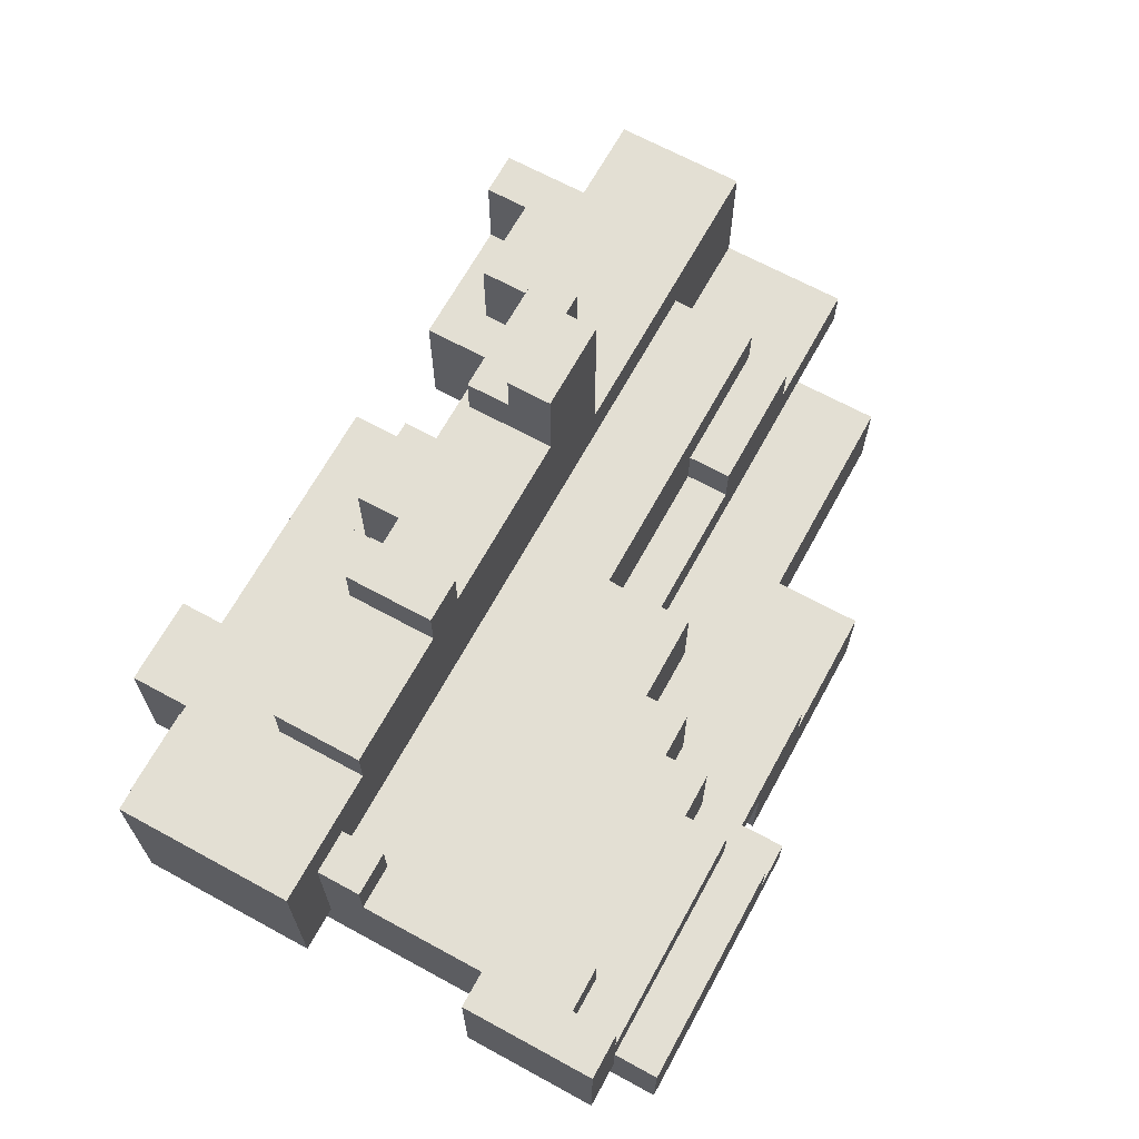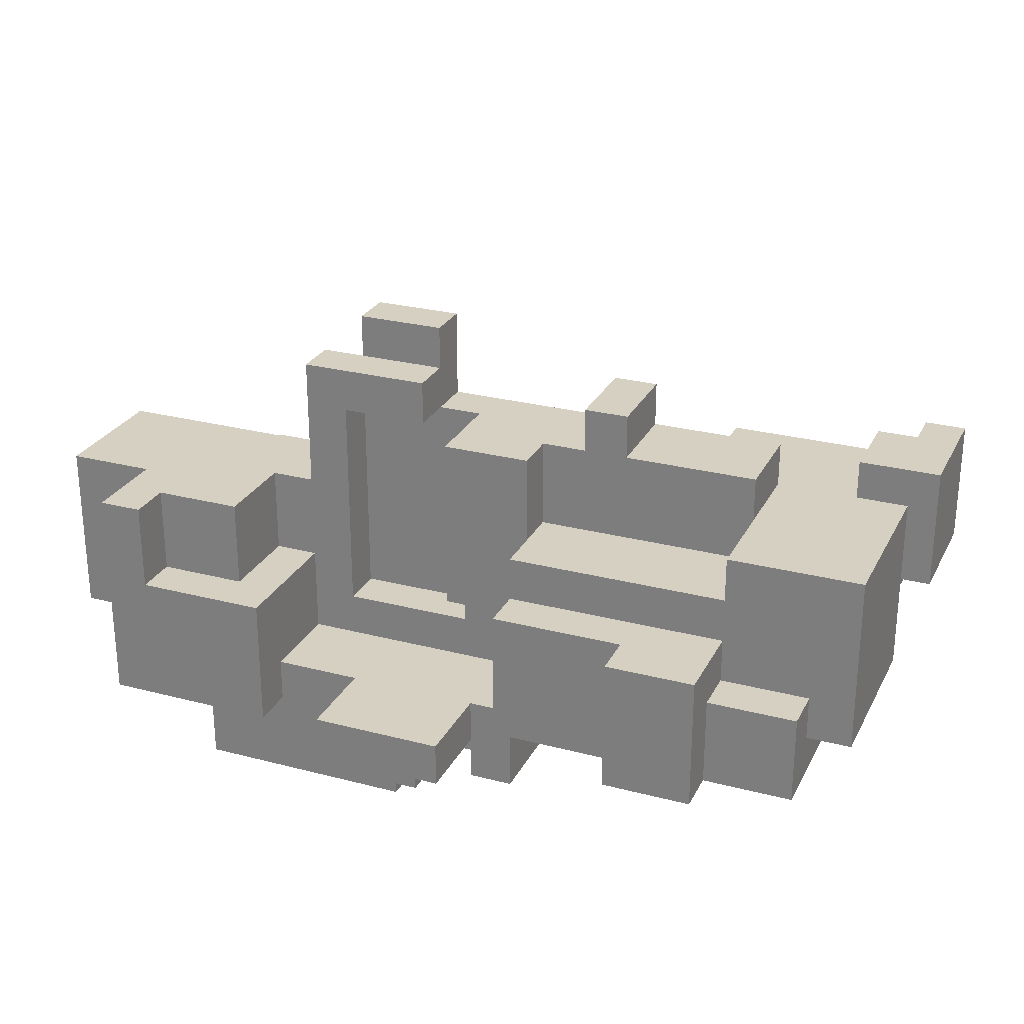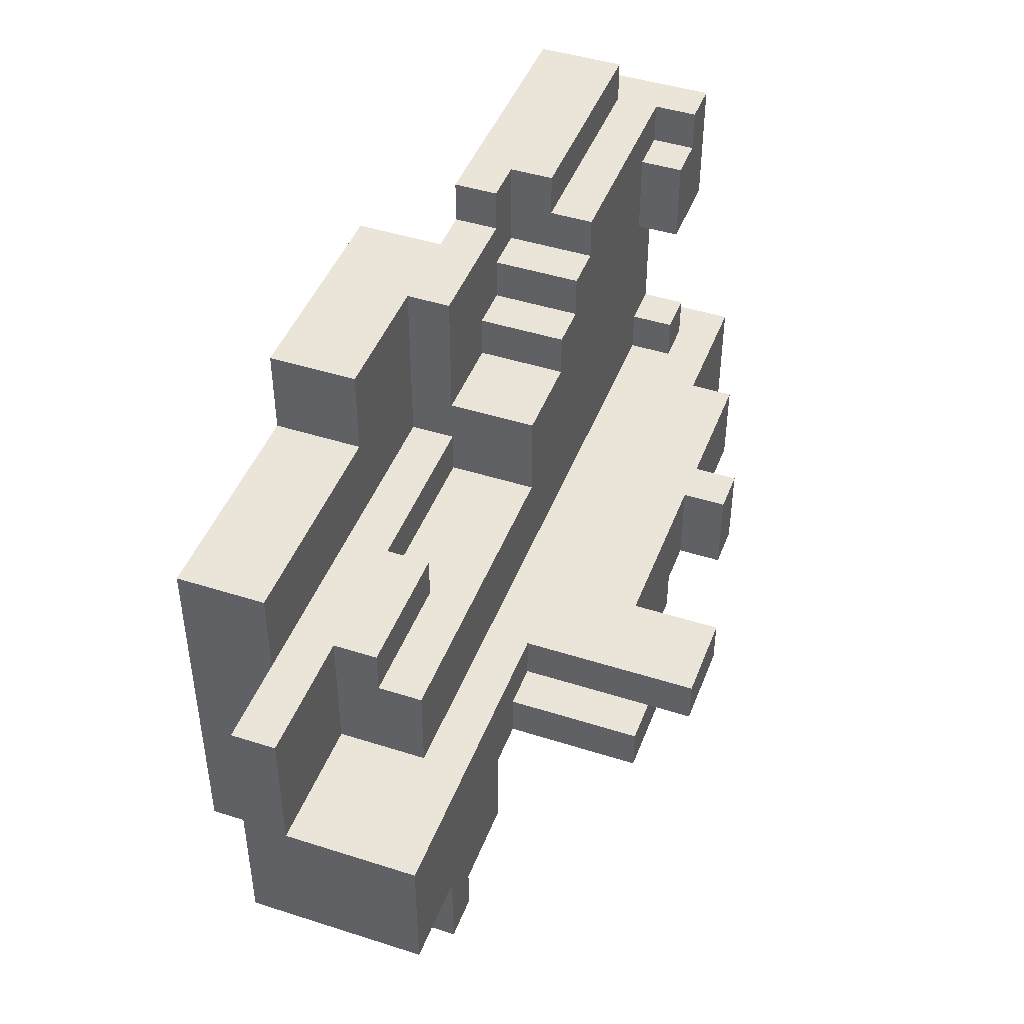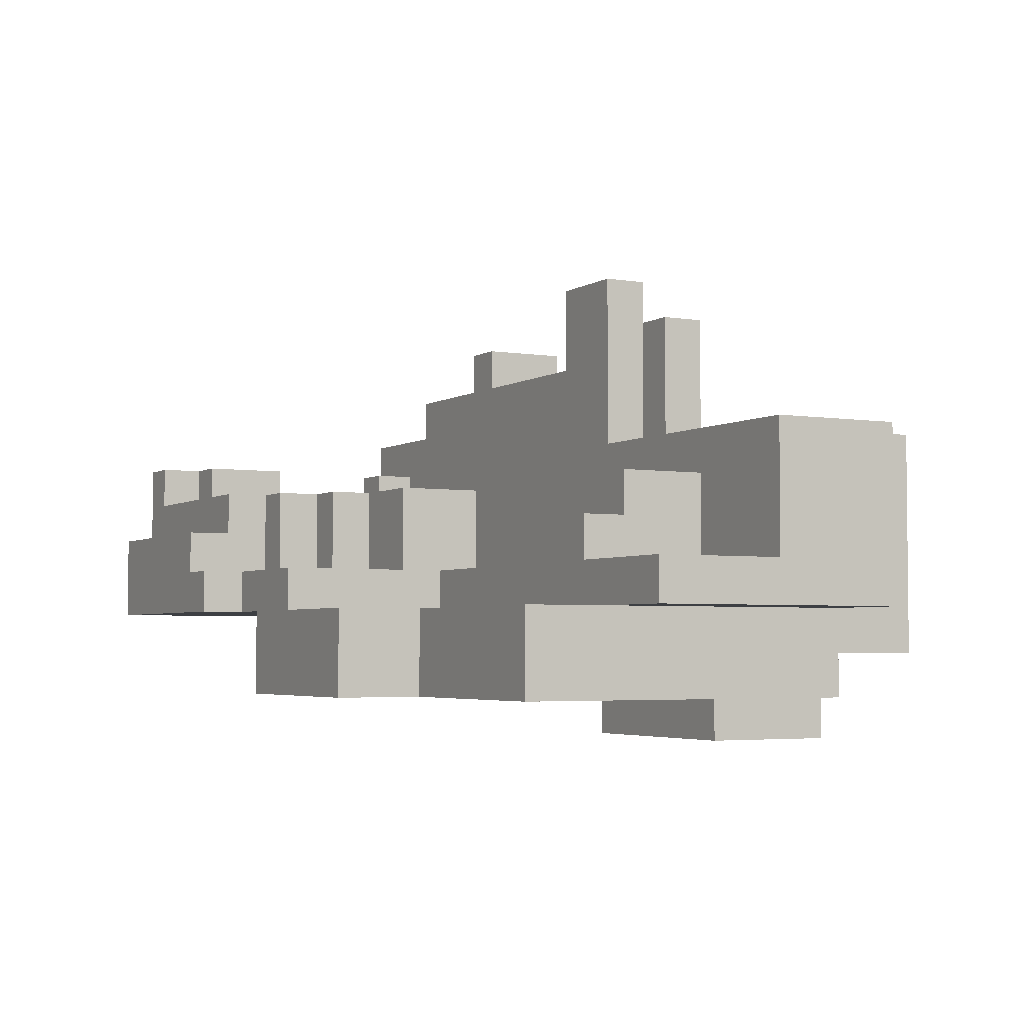
<metadata>
{"format":"obj","ext":"obj","renderer":"f3d","projection":"perspective","resolution":1024,"background":"white","views":[{"elev":67.0,"azim":-61.3,"up":"+Y"},{"elev":26.5,"azim":-157.7,"up":"+Y"},{"elev":45.1,"azim":110.3,"up":"+Z"},{"elev":-3.8,"azim":61.7,"up":"+Y"}]}
</metadata>
<code>
v -10 14 6
v -10 14 3
v -10 14 -1
v -10 14 -5
v -10 17 6
v -10 17 3
v -10 18 -1
v -10 18 -5
v -9 13 7
v -9 13 -6
v -9 14 6
v -9 14 3
v -9 14 -1
v -9 14 -5
v -9 15 7
v -9 15 6
v -9 15 -5
v -9 15 -6
v -9 16 3
v -9 16 -0
v -9 17 -0
v -9 17 -1
v -7 13 -6
v -7 13 -7
v -7 15 -5
v -7 15 -6
v -7 16 -5
v -7 16 -7
v -7 18 -1
v -7 18 -3
v -7 19 -1
v -7 19 -3
v -4 19 -1
v -4 19 -3
v -4 20 -1
v -4 20 -3
v -2 11 6
v -2 11 -5
v -2 13 6
v -2 13 -5
v -2 17 -3
v -2 17 -4
v -2 19 -3
v -2 19 -4
v -1 12 -5
v -1 12 -7
v -1 13 -5
v -1 13 -7
v 0 11 -4
v 0 11 -6
v 0 12 -4
v 0 12 -6
v 1 10 -2
v 1 10 -5
v 1 11 -2
v 1 11 -5
v 1 19 -1
v 1 19 -2
v 1 19 -3
v 1 20 -2
v 1 20 -3
v 1 21 -1
v 1 21 -2
v 3 14 -2
v 3 14 -3
v 3 19 -2
v 3 19 -3
v 4 12 -5
v 4 12 -6
v 4 13 -3
v 4 13 -5
v 4 14 2
v 4 14 1
v 4 15 2
v 4 15 1
v 4 15 -3
v 4 15 -6
v 5 15 -3
v 5 15 -5
v 5 17 -3
v 5 17 -5
v 7 15 -5
v 7 15 -6
v 7 17 -5
v 7 17 -6
v -9 16 6
v -9 16 5
v -9 17 6
v -9 17 5
v -8 16 5
v -8 16 3
v -8 16 -0
v -8 16 -1
v -8 17 5
v -8 17 3
v -8 17 -0
v -8 17 -1
v -7 17 -3
v -7 17 -5
v -7 18 -3
v -7 18 -5
v -5 13 -6
v -5 13 -7
v -5 16 -6
v -5 16 -7
v -4 14 7
v -4 14 5
v -4 15 7
v -4 15 6
v -4 16 6
v -4 16 5
v -3 13 7
v -3 13 6
v -3 14 7
v -3 14 6
v -3 14 5
v -3 14 4
v -3 16 5
v -3 16 4
v -3 19 -1
v -3 19 -3
v -3 20 -1
v -3 20 -3
v -2 13 -3
v -2 13 -5
v -2 13 -6
v -2 14 4
v -2 14 3
v -2 15 -3
v -2 15 -4
v -2 16 4
v -2 16 3
v -2 16 -5
v -2 16 -6
v -2 17 -4
v -2 17 -5
v -1 11 -4
v -1 11 -5
v -1 12 -4
v -1 12 -5
v 0 13 6
v 0 13 2
v 0 14 6
v 0 14 3
v 0 14 2
v 0 14 1
v 0 14 -2
v 0 14 -3
v 0 15 -3
v 0 15 -4
v 0 16 3
v 0 16 1
v 0 19 -2
v 0 19 -4
v 2 11 -5
v 2 11 -6
v 2 12 -6
v 2 12 -7
v 2 13 -5
v 2 13 -7
v 3 11 6
v 3 11 4
v 3 13 6
v 3 13 4
v 3 17 -1
v 3 17 -2
v 3 20 -2
v 3 21 -1
v 3 21 -2
v 4 17 -2
v 4 17 -3
v 4 20 -2
v 4 20 -3
v 6 10 -2
v 6 10 -5
v 6 11 -2
v 6 11 -4
v 6 12 -4
v 6 12 -5
v 7 14 2
v 7 14 -1
v 7 15 2
v 7 15 1
v 7 16 1
v 7 16 -1
v 8 11 4
v 8 11 -4
v 8 12 -4
v 8 12 -6
v 8 13 4
v 8 13 2
v 8 13 -4
v 8 17 -4
v 8 17 -6
v 10 13 2
v 10 13 -4
v 10 14 2
v 10 14 -1
v 10 17 -1
v 10 17 -4
v -9 13 7
v -9 15 7
v -4 14 7
v -4 15 7
v -3 13 7
v -3 14 7
v -10 14 6
v -10 17 6
v -9 14 6
v -9 15 6
v -9 16 6
v -9 17 6
v -4 15 6
v -4 16 6
v -3 13 6
v -3 14 6
v -2 11 6
v -2 13 6
v 0 13 6
v 0 14 6
v 3 11 6
v 3 13 6
v -9 16 5
v -9 17 5
v -8 16 5
v -8 17 5
v -4 14 5
v -4 16 5
v -3 14 5
v -3 16 5
v -3 14 4
v -3 16 4
v -2 14 4
v -2 16 4
v 3 11 4
v 3 13 4
v 8 11 4
v 8 13 4
v -2 14 3
v -2 16 3
v 0 14 3
v 0 16 3
v 0 13 2
v 0 14 2
v 4 14 2
v 4 15 2
v 7 14 2
v 7 15 2
v 8 13 2
v 10 13 2
v 10 14 2
v 0 14 1
v 0 16 1
v 4 14 1
v 4 15 1
v 7 15 1
v 7 16 1
v -9 16 -0
v -9 17 -0
v -8 16 -0
v -8 17 -0
v -10 14 -1
v -10 18 -1
v -9 14 -1
v -9 17 -1
v -8 16 -1
v -8 17 -1
v -7 18 -1
v -7 19 -1
v -4 19 -1
v -4 20 -1
v -3 19 -1
v -3 20 -1
v 1 19 -1
v 1 21 -1
v 3 17 -1
v 3 21 -1
v 7 14 -1
v 7 16 -1
v 10 14 -1
v 10 17 -1
v 1 10 -2
v 1 11 -2
v 3 17 -2
v 3 20 -2
v 4 17 -2
v 4 20 -2
v 6 10 -2
v 6 11 -2
v -10 14 3
v -10 17 3
v -9 14 3
v -9 16 3
v -8 16 3
v -8 17 3
v 0 14 -2
v 0 19 -2
v 1 19 -2
v 1 20 -2
v 1 21 -2
v 3 14 -2
v 3 19 -2
v 3 20 -2
v 3 21 -2
v -7 17 -3
v -7 18 -3
v -7 19 -3
v -4 19 -3
v -4 20 -3
v -3 19 -3
v -3 20 -3
v -2 13 -3
v -2 15 -3
v -2 17 -3
v -2 19 -3
v 0 14 -3
v 0 15 -3
v 1 19 -3
v 1 20 -3
v 3 14 -3
v 3 19 -3
v 4 13 -3
v 4 15 -3
v 4 17 -3
v 4 20 -3
v 5 15 -3
v 5 17 -3
v -2 15 -4
v -2 17 -4
v -2 19 -4
v -1 11 -4
v -1 12 -4
v 0 11 -4
v 0 12 -4
v 0 15 -4
v 0 19 -4
v 6 11 -4
v 6 12 -4
v 8 11 -4
v 8 12 -4
v 8 13 -4
v 8 17 -4
v 10 13 -4
v 10 17 -4
v -10 14 -5
v -10 18 -5
v -9 14 -5
v -9 15 -5
v -7 15 -5
v -7 16 -5
v -7 17 -5
v -7 18 -5
v -2 11 -5
v -2 13 -5
v -2 16 -5
v -2 17 -5
v -1 11 -5
v -1 12 -5
v -1 13 -5
v 1 10 -5
v 1 11 -5
v 2 11 -5
v 2 13 -5
v 4 12 -5
v 4 13 -5
v 5 15 -5
v 5 17 -5
v 6 10 -5
v 6 12 -5
v 7 15 -5
v 7 17 -5
v -9 13 -6
v -9 15 -6
v -7 13 -6
v -7 15 -6
v -5 13 -6
v -5 16 -6
v -2 13 -6
v -2 16 -6
v 0 11 -6
v 0 12 -6
v 2 11 -6
v 2 12 -6
v 4 12 -6
v 4 15 -6
v 7 15 -6
v 7 17 -6
v 8 12 -6
v 8 17 -6
v -7 13 -7
v -7 16 -7
v -5 13 -7
v -5 16 -7
v -1 12 -7
v -1 13 -7
v 2 12 -7
v 2 13 -7
v 1 10 -2
v 6 10 -2
v 1 10 -5
v 6 10 -5
v -2 11 6
v 3 11 6
v 3 11 4
v 8 11 4
v 1 11 -2
v 6 11 -2
v -1 11 -4
v 0 11 -4
v 6 11 -4
v 8 11 -4
v -2 11 -5
v -1 11 -5
v 1 11 -5
v 2 11 -5
v 0 11 -6
v 2 11 -6
v -1 12 -4
v 0 12 -4
v 6 12 -4
v 8 12 -4
v -1 12 -5
v 4 12 -5
v 6 12 -5
v 0 12 -6
v 2 12 -6
v 4 12 -6
v 8 12 -6
v -1 12 -7
v 2 12 -7
v -9 13 7
v -3 13 7
v -3 13 6
v -2 13 6
v 8 13 2
v 10 13 2
v 8 13 -4
v 10 13 -4
v -2 13 -5
v -9 13 -6
v -7 13 -6
v -5 13 -6
v -2 13 -6
v -7 13 -7
v -5 13 -7
v -10 14 6
v -9 14 6
v -10 14 3
v -9 14 3
v -10 14 -1
v -9 14 -1
v -10 14 -5
v -9 14 -5
v -2 15 -3
v 0 15 -3
v -2 15 -4
v 0 15 -4
v 1 19 -2
v 3 19 -2
v 1 19 -3
v 3 19 -3
v 0 13 6
v 3 13 6
v 3 13 4
v 8 13 4
v 0 13 2
v 8 13 2
v -2 13 -3
v 4 13 -3
v -2 13 -5
v -1 13 -5
v 2 13 -5
v 4 13 -5
v -1 13 -7
v 2 13 -7
v -4 14 7
v -3 14 7
v -3 14 6
v 0 14 6
v -4 14 5
v -3 14 5
v -3 14 4
v -2 14 4
v -2 14 3
v 0 14 3
v 0 14 2
v 4 14 2
v 7 14 2
v 10 14 2
v 0 14 1
v 4 14 1
v 7 14 -1
v 10 14 -1
v 0 14 -2
v 3 14 -2
v 0 14 -3
v 3 14 -3
v -9 15 7
v -4 15 7
v -9 15 6
v -4 15 6
v 4 15 2
v 7 15 2
v 4 15 1
v 7 15 1
v 4 15 -3
v 5 15 -3
v -9 15 -5
v -7 15 -5
v 5 15 -5
v 7 15 -5
v -9 15 -6
v -7 15 -6
v 4 15 -6
v 7 15 -6
v -9 16 6
v -4 16 6
v -9 16 5
v -8 16 5
v -4 16 5
v -3 16 5
v -3 16 4
v -2 16 4
v -9 16 3
v -8 16 3
v -2 16 3
v 0 16 3
v 0 16 1
v 7 16 1
v -9 16 -0
v -8 16 -0
v -8 16 -1
v 7 16 -1
v -7 16 -5
v -2 16 -5
v -5 16 -6
v -2 16 -6
v -7 16 -7
v -5 16 -7
v -10 17 6
v -9 17 6
v -9 17 5
v -8 17 5
v -10 17 3
v -8 17 3
v -9 17 -0
v -8 17 -0
v -9 17 -1
v -8 17 -1
v 3 17 -1
v 10 17 -1
v 3 17 -2
v 4 17 -2
v -7 17 -3
v -2 17 -3
v 4 17 -3
v 5 17 -3
v -2 17 -4
v 8 17 -4
v 10 17 -4
v -7 17 -5
v -2 17 -5
v 5 17 -5
v 7 17 -5
v 7 17 -6
v 8 17 -6
v -10 18 -1
v -7 18 -1
v -7 18 -3
v -10 18 -5
v -7 18 -5
v -7 19 -1
v -4 19 -1
v -3 19 -1
v 1 19 -1
v 0 19 -2
v 1 19 -2
v -7 19 -3
v -4 19 -3
v -3 19 -3
v -2 19 -3
v -2 19 -4
v 0 19 -4
v -4 20 -1
v -3 20 -1
v 1 20 -2
v 3 20 -2
v 4 20 -2
v -4 20 -3
v -3 20 -3
v 1 20 -3
v 4 20 -3
v 1 21 -1
v 3 21 -1
v 1 21 -2
v 3 21 -2
f 5 2 1
f 6 2 5
f 7 4 3
f 8 4 7
f 11 10 9
f 12 10 11
f 13 10 12
f 14 10 13
f 15 11 9
f 16 11 15
f 17 10 14
f 18 10 17
f 19 13 12
f 20 13 19
f 21 13 20
f 22 13 21
f 26 24 23
f 27 26 25
f 28 24 26
f 28 26 27
f 31 30 29
f 32 30 31
f 35 34 33
f 36 34 35
f 39 38 37
f 40 38 39
f 43 42 41
f 44 42 43
f 47 46 45
f 48 46 47
f 51 50 49
f 52 50 51
f 55 54 53
f 56 54 55
f 60 58 57
f 60 59 58
f 61 59 60
f 62 60 57
f 63 60 62
f 66 65 64
f 67 65 66
f 71 69 68
f 74 73 72
f 75 73 74
f 76 71 70
f 77 69 71
f 77 71 76
f 80 79 78
f 81 79 80
f 84 83 82
f 85 83 84
f 86 87 88
f 88 87 89
f 90 91 94
f 94 91 95
f 92 93 96
f 96 93 97
f 98 99 100
f 100 99 101
f 102 103 104
f 104 103 105
f 106 107 108
f 108 107 109
f 109 107 110
f 110 107 111
f 112 113 114
f 114 113 115
f 116 117 118
f 118 117 119
f 120 121 122
f 122 121 123
f 124 125 129
f 125 126 129
f 129 126 130
f 127 128 131
f 131 128 132
f 130 126 133
f 133 126 134
f 130 133 135
f 135 133 136
f 137 138 139
f 139 138 140
f 141 142 143
f 143 142 144
f 144 142 145
f 147 148 149
f 145 146 151
f 144 145 151
f 151 146 152
f 149 150 153
f 147 149 153
f 153 150 154
f 155 156 157
f 155 157 159
f 157 158 159
f 159 158 160
f 161 162 163
f 163 162 164
f 165 166 167
f 165 167 168
f 168 167 169
f 170 171 172
f 172 171 173
f 174 175 176
f 176 175 177
f 177 175 178
f 178 175 179
f 180 181 182
f 182 181 183
f 183 181 184
f 184 181 185
f 186 187 188
f 186 188 190
f 188 189 190
f 190 189 191
f 191 189 192
f 192 189 193
f 193 189 194
f 195 196 197
f 197 196 198
f 198 196 199
f 199 196 200
f 203 202 201
f 204 202 203
f 205 203 201
f 206 203 205
f 209 208 207
f 210 208 209
f 211 208 210
f 212 208 211
f 213 211 210
f 214 211 213
f 218 216 215
f 219 216 218
f 219 218 217
f 220 216 219
f 221 219 217
f 222 219 221
f 225 224 223
f 226 224 225
f 229 228 227
f 230 228 229
f 233 232 231
f 234 232 233
f 237 236 235
f 238 236 237
f 241 240 239
f 242 240 241
f 245 244 243
f 247 245 243
f 247 246 245
f 248 246 247
f 249 247 243
f 250 247 249
f 251 247 250
f 254 253 252
f 255 253 254
f 256 253 255
f 257 253 256
f 260 259 258
f 261 259 260
f 264 263 262
f 265 263 264
f 267 263 265
f 268 263 267
f 268 267 266
f 270 269 268
f 272 270 268
f 272 271 270
f 273 271 272
f 274 272 268
f 276 268 266
f 276 275 274
f 276 274 268
f 277 275 276
f 279 276 266
f 280 279 278
f 281 276 279
f 281 279 280
f 286 285 284
f 287 285 286
f 288 283 282
f 289 283 288
f 290 291 292
f 292 291 293
f 293 291 294
f 294 291 295
f 296 297 298
f 296 298 301
f 301 298 302
f 299 300 303
f 303 300 304
f 305 306 308
f 306 307 308
f 305 308 310
f 308 309 310
f 310 309 311
f 305 310 314
f 314 310 315
f 312 313 316
f 316 313 317
f 312 316 320
f 318 319 321
f 312 320 322
f 320 321 322
f 322 321 323
f 323 321 324
f 321 319 325
f 324 321 325
f 323 324 326
f 326 324 327
f 331 332 333
f 333 332 334
f 328 329 335
f 329 330 335
f 335 330 336
f 337 338 339
f 339 338 340
f 341 342 343
f 343 342 344
f 345 346 347
f 347 346 348
f 348 346 349
f 349 346 350
f 350 346 351
f 351 346 352
f 350 351 355
f 355 351 356
f 353 354 357
f 357 354 358
f 358 354 359
f 360 361 362
f 362 363 364
f 364 363 365
f 362 364 368
f 360 362 368
f 368 364 369
f 366 367 370
f 370 367 371
f 372 373 374
f 374 373 375
f 376 377 378
f 378 377 379
f 380 381 382
f 382 381 383
f 384 385 386
f 384 386 388
f 386 387 388
f 388 387 389
f 390 391 392
f 392 391 393
f 394 395 396
f 396 395 397
f 400 399 398
f 401 399 400
f 404 403 402
f 406 404 402
f 406 405 404
f 407 405 406
f 408 406 402
f 409 406 408
f 410 405 407
f 411 405 410
f 412 408 402
f 413 408 412
f 414 406 409
f 416 415 414
f 416 414 409
f 417 415 416
f 422 419 418
f 424 421 420
f 425 419 422
f 427 424 423
f 428 421 424
f 428 424 427
f 429 426 425
f 429 425 422
f 430 426 429
f 433 432 431
f 437 436 435
f 438 436 437
f 439 434 433
f 440 433 431
f 440 439 433
f 441 439 440
f 442 439 441
f 443 439 442
f 444 442 441
f 445 442 444
f 448 447 446
f 449 447 448
f 452 451 450
f 453 451 452
f 456 455 454
f 457 455 456
f 460 459 458
f 461 459 460
f 462 463 464
f 462 464 466
f 464 465 466
f 466 465 467
f 468 469 470
f 470 469 471
f 471 469 472
f 472 469 473
f 471 472 474
f 474 472 475
f 476 477 478
f 476 478 480
f 478 479 480
f 480 479 481
f 481 479 482
f 482 479 483
f 483 479 484
f 484 479 485
f 486 487 490
f 490 487 491
f 488 489 492
f 492 489 493
f 494 495 496
f 496 495 497
f 498 499 500
f 500 499 501
f 502 503 504
f 504 503 505
f 506 507 510
f 508 509 512
f 512 509 513
f 510 511 514
f 506 510 514
f 514 511 515
f 516 517 518
f 518 517 519
f 519 517 520
f 520 521 522
f 519 520 522
f 519 522 525
f 522 523 525
f 525 523 526
f 524 525 528
f 526 527 528
f 525 526 528
f 524 528 530
f 528 529 530
f 530 529 531
f 531 529 532
f 532 529 533
f 534 535 536
f 536 535 537
f 534 536 538
f 538 536 539
f 540 541 542
f 540 542 544
f 542 543 544
f 544 543 545
f 546 547 548
f 548 547 549
f 550 551 552
f 552 551 553
f 553 551 556
f 556 551 557
f 554 555 558
f 557 551 559
f 559 551 560
f 554 558 561
f 561 558 562
f 557 559 563
f 563 559 564
f 564 559 565
f 565 559 566
f 567 568 569
f 567 569 570
f 570 569 571
f 574 575 576
f 576 575 577
f 572 573 578
f 578 573 579
f 574 576 580
f 580 576 581
f 581 576 582
f 582 576 583
f 584 585 589
f 589 585 590
f 587 588 591
f 586 587 591
f 591 588 592
f 593 594 595
f 595 594 596

</code>
